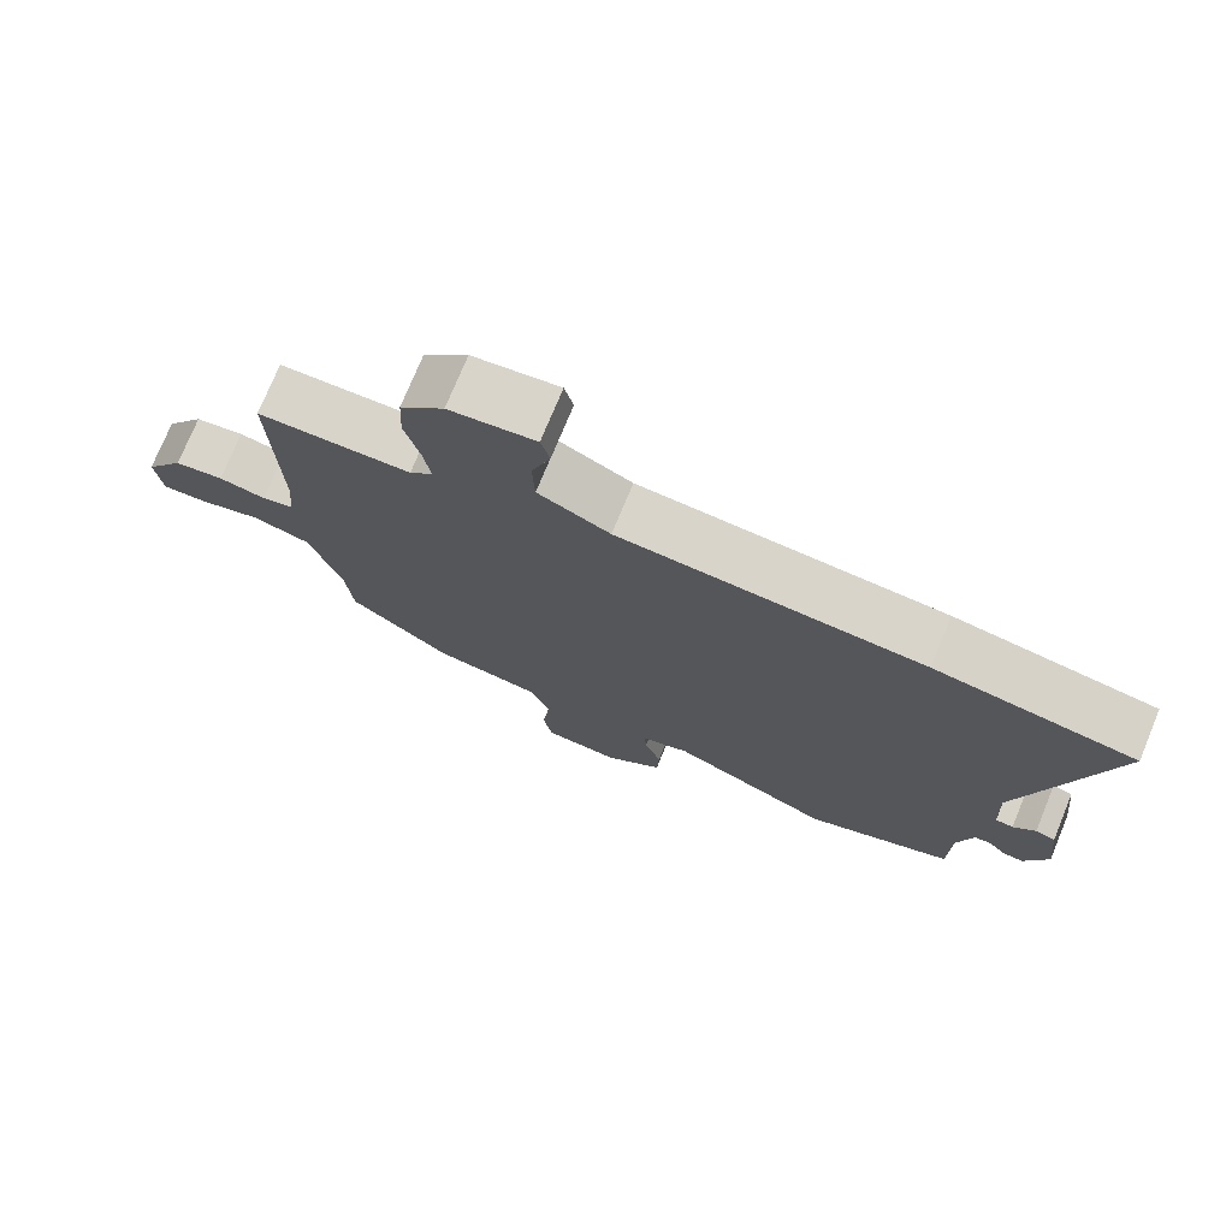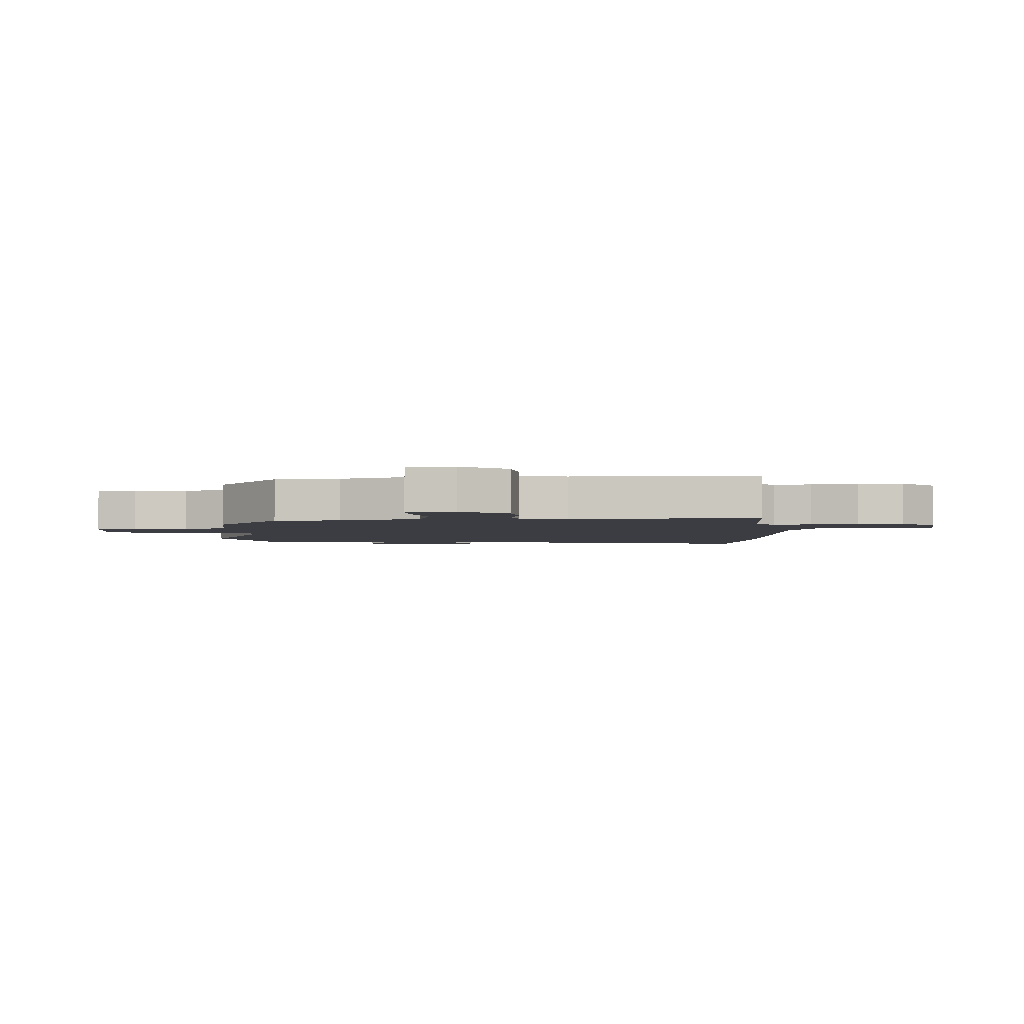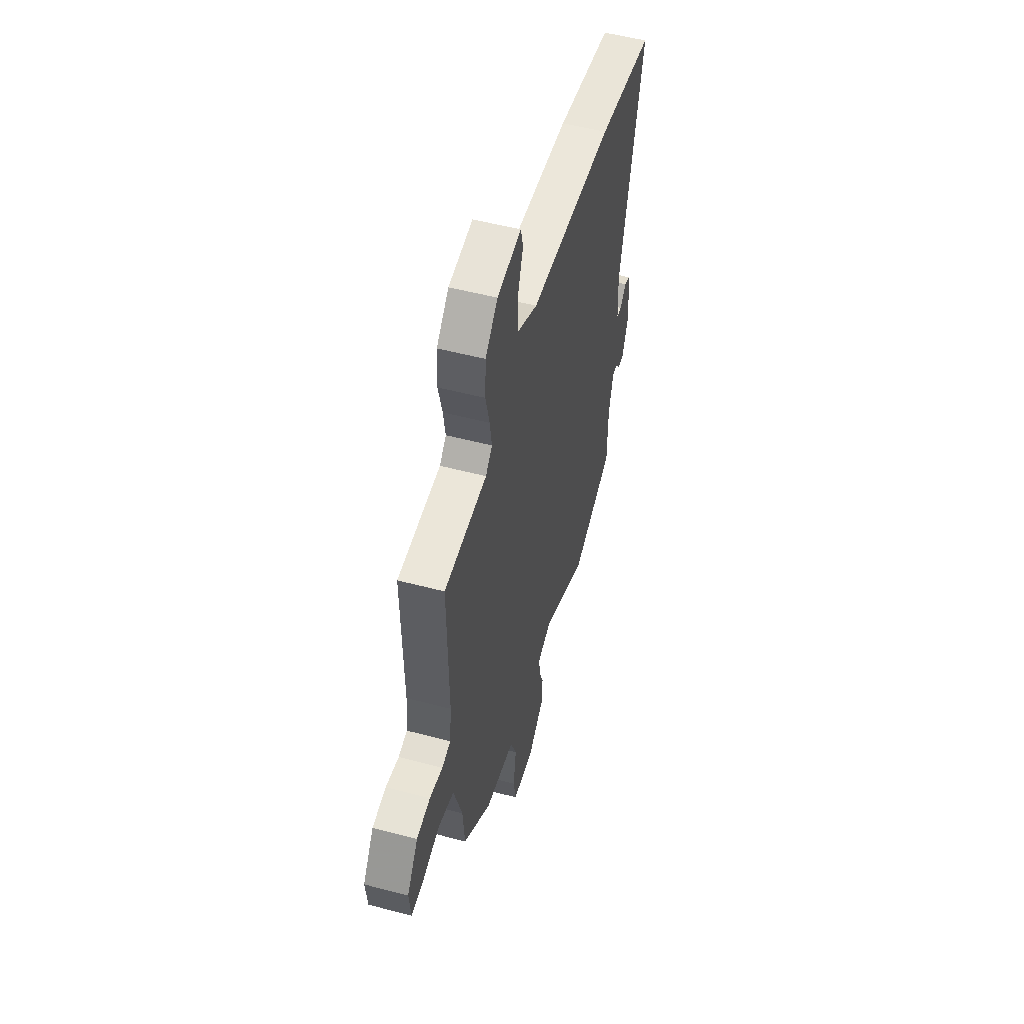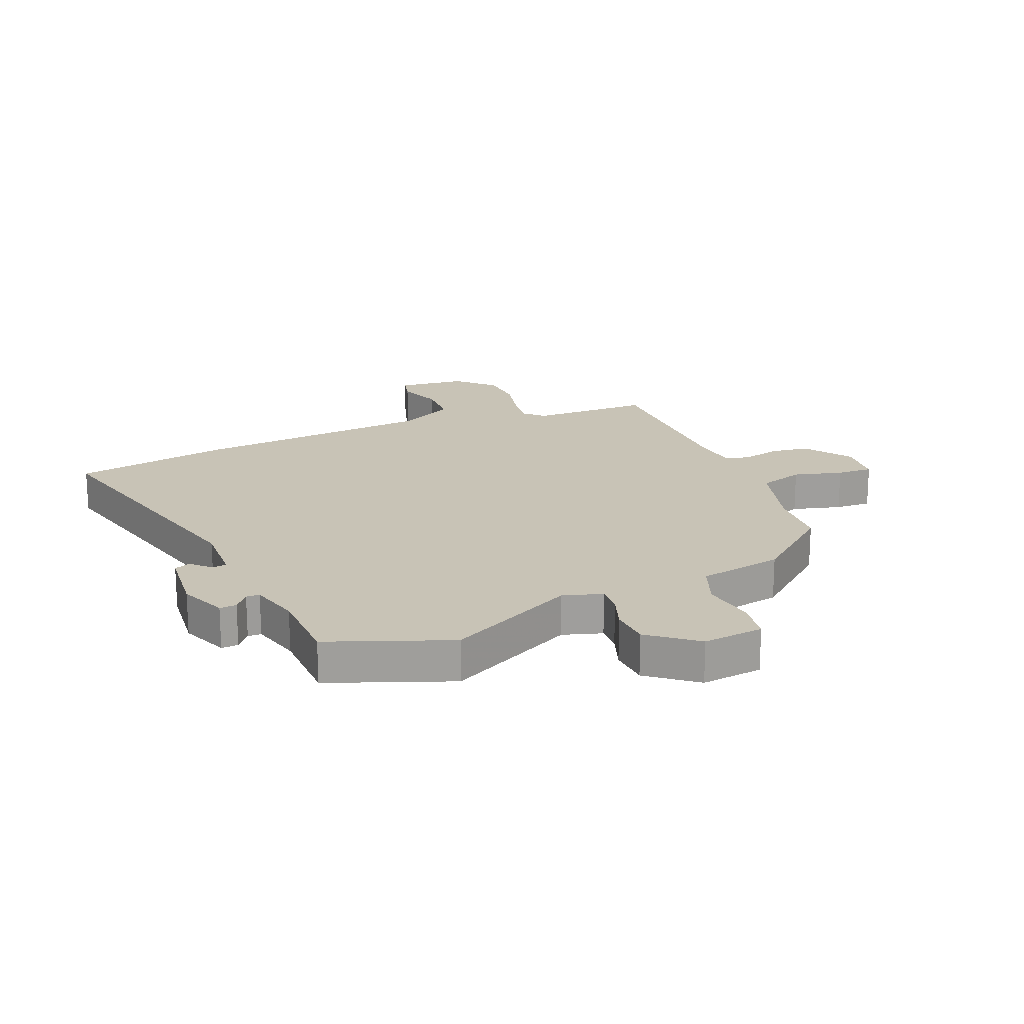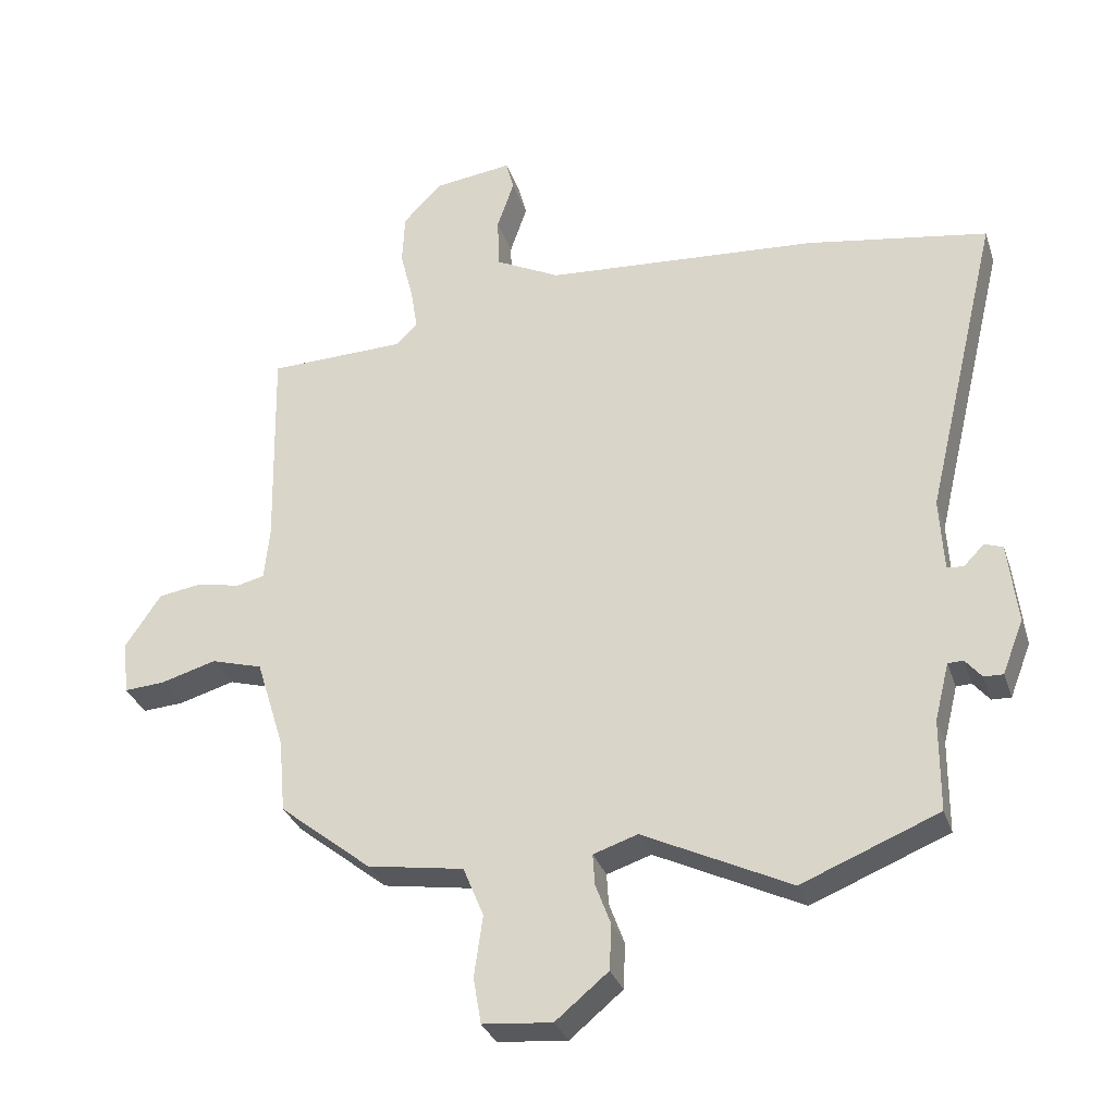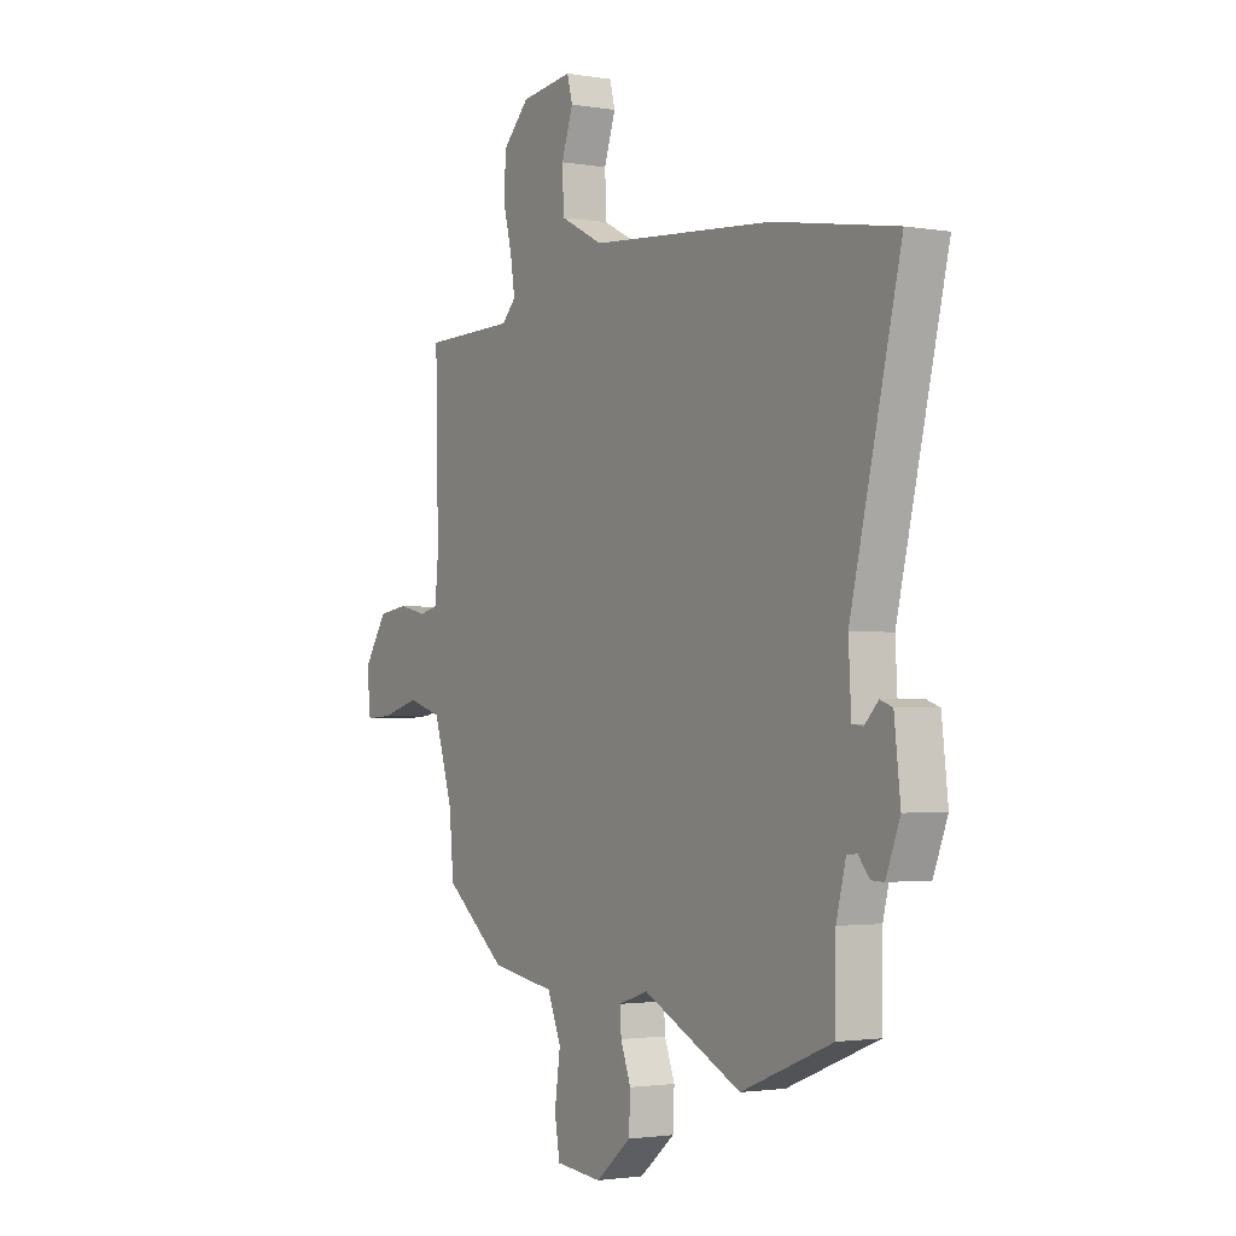
<metadata>
{"format":"obj","ext":"obj","renderer":"f3d","projection":"perspective","resolution":1024,"background":"white","views":[{"elev":75.0,"azim":22.4,"up":"+Z"},{"elev":-2.9,"azim":-87.6,"up":"+Y"},{"elev":53.1,"azim":-74.2,"up":"+Z"},{"elev":19.4,"azim":156.5,"up":"+Y"},{"elev":-31.7,"azim":17.1,"up":"+Z"},{"elev":-2.0,"azim":58.6,"up":"+Z"}]}
</metadata>
<code>
v 0.52 0.07 -0.492
v 0.313 0.07 -0.575
v 0.09 0.07 -0.466
v 0.023 0.07 -0.488
v 0.026 0.07 -0.535
v 0.049 0.07 -0.597
v 0.046 0.07 -0.666
v -0.034 0.07 -0.732
v -0.139 0.07 -0.722
v -0.151 0.07 -0.652
v -0.138 0.07 -0.56
v -0.169 0.07 -0.484
v -0.315 0.07 -0.46
v -0.454 0.07 -0.348
v -0.464 0.07 -0.236
v -0.507 0.07 -0.098
v -0.585 0.07 -0.075
v -0.669 0.07 -0.099
v -0.731 0.07 -0.103
v -0.74 0.07 -0.021
v -0.686 0.07 0.06
v -0.619 0.07 0.07
v -0.555 0.07 0.056
v -0.512 0.07 0.066
v -0.504 0.07 0.147
v -0.511 0.07 0.466
v -0.302 0.07 0.471
v -0.27 0.07 0.504
v -0.28 0.07 0.568
v -0.3 0.07 0.647
v -0.296 0.07 0.726
v -0.236 0.07 0.787
v -0.118 0.07 0.802
v -0.106 0.07 0.756
v -0.132 0.07 0.679
v -0.129 0.07 0.6
v -0.031 0.07 0.55
v 0.385 0.07 0.519
v 0.661 0.07 0.473
v 0.548 0.07 0.001
v 0.554 0.07 -0.11
v 0.579 0.07 -0.113
v 0.61 0.07 -0.081
v 0.638 0.07 -0.091
v 0.652 0.07 -0.214
v 0.62 0.07 -0.296
v 0.591 0.07 -0.295
v 0.566 0.07 -0.265
v 0.543 0.07 -0.266
v 0.521 0.07 -0.353
v 0.52 0 -0.492
v 0.313 0 -0.575
v 0.09 0 -0.466
v 0.023 0 -0.488
v 0.026 0 -0.535
v 0.049 0 -0.597
v 0.046 0 -0.666
v -0.034 0 -0.732
v -0.139 0 -0.722
v -0.151 0 -0.652
v -0.138 0 -0.56
v -0.169 0 -0.484
v -0.315 0 -0.46
v -0.454 0 -0.348
v -0.464 0 -0.236
v -0.507 0 -0.098
v -0.585 0 -0.075
v -0.669 0 -0.099
v -0.731 0 -0.103
v -0.74 0 -0.021
v -0.686 0 0.06
v -0.619 0 0.07
v -0.555 0 0.056
v -0.512 0 0.066
v -0.504 0 0.147
v -0.511 0 0.466
v -0.302 0 0.471
v -0.27 0 0.504
v -0.28 0 0.568
v -0.3 0 0.647
v -0.296 0 0.726
v -0.236 0 0.787
v -0.118 0 0.802
v -0.106 0 0.756
v -0.132 0 0.679
v -0.129 0 0.6
v -0.031 0 0.55
v 0.385 0 0.519
v 0.661 0 0.473
v 0.548 0 0.001
v 0.554 0 -0.11
v 0.579 0 -0.113
v 0.61 0 -0.081
v 0.638 0 -0.091
v 0.652 0 -0.214
v 0.62 0 -0.296
v 0.591 0 -0.295
v 0.566 0 -0.265
v 0.543 0 -0.266
v 0.521 0 -0.353
f 45 46 47 48
f 45 48 49
f 42 43 44 45
f 41 42 45 49
f 40 41 49 50
f 37 38 39 40
f 36 37 40 50
f 32 33 34 35
f 32 35 36
f 29 30 31 32
f 28 29 32 36
f 27 28 36 50
f 25 26 27 50
f 20 21 22 23
f 20 23 24
f 17 18 19 20
f 16 17 20 24
f 15 16 24 25
f 12 13 14 15
f 8 9 10 11
f 8 11 12
f 5 6 7 8
f 4 5 8 12
f 3 4 12 15
f 1 2 3
f 15 25 50
f 1 3 15 50
f 98 97 96 95
f 99 98 95
f 95 94 93 92
f 99 95 92 91
f 100 99 91 90
f 90 89 88 87
f 100 90 87 86
f 85 84 83 82
f 86 85 82
f 82 81 80 79
f 86 82 79 78
f 100 86 78 77
f 100 77 76 75
f 73 72 71 70
f 74 73 70
f 70 69 68 67
f 74 70 67 66
f 75 74 66 65
f 65 64 63 62
f 61 60 59 58
f 62 61 58
f 58 57 56 55
f 62 58 55 54
f 65 62 54 53
f 53 52 51
f 100 75 65
f 100 65 53 51
f 1 51 52 2
f 2 52 53 3
f 3 53 54 4
f 4 54 55 5
f 5 55 56 6
f 6 56 57 7
f 7 57 58 8
f 8 58 59 9
f 9 59 60 10
f 10 60 61 11
f 11 61 62 12
f 12 62 63 13
f 13 63 64 14
f 14 64 65 15
f 15 65 66 16
f 16 66 67 17
f 17 67 68 18
f 18 68 69 19
f 19 69 70 20
f 20 70 71 21
f 21 71 72 22
f 22 72 73 23
f 23 73 74 24
f 24 74 75 25
f 25 75 76 26
f 26 76 77 27
f 27 77 78 28
f 28 78 79 29
f 29 79 80 30
f 30 80 81 31
f 31 81 82 32
f 32 82 83 33
f 33 83 84 34
f 34 84 85 35
f 35 85 86 36
f 36 86 87 37
f 37 87 88 38
f 38 88 89 39
f 39 89 90 40
f 40 90 91 41
f 41 91 92 42
f 42 92 93 43
f 43 93 94 44
f 44 94 95 45
f 45 95 96 46
f 46 96 97 47
f 47 97 98 48
f 48 98 99 49
f 49 99 100 50
f 50 100 51 1

</code>
